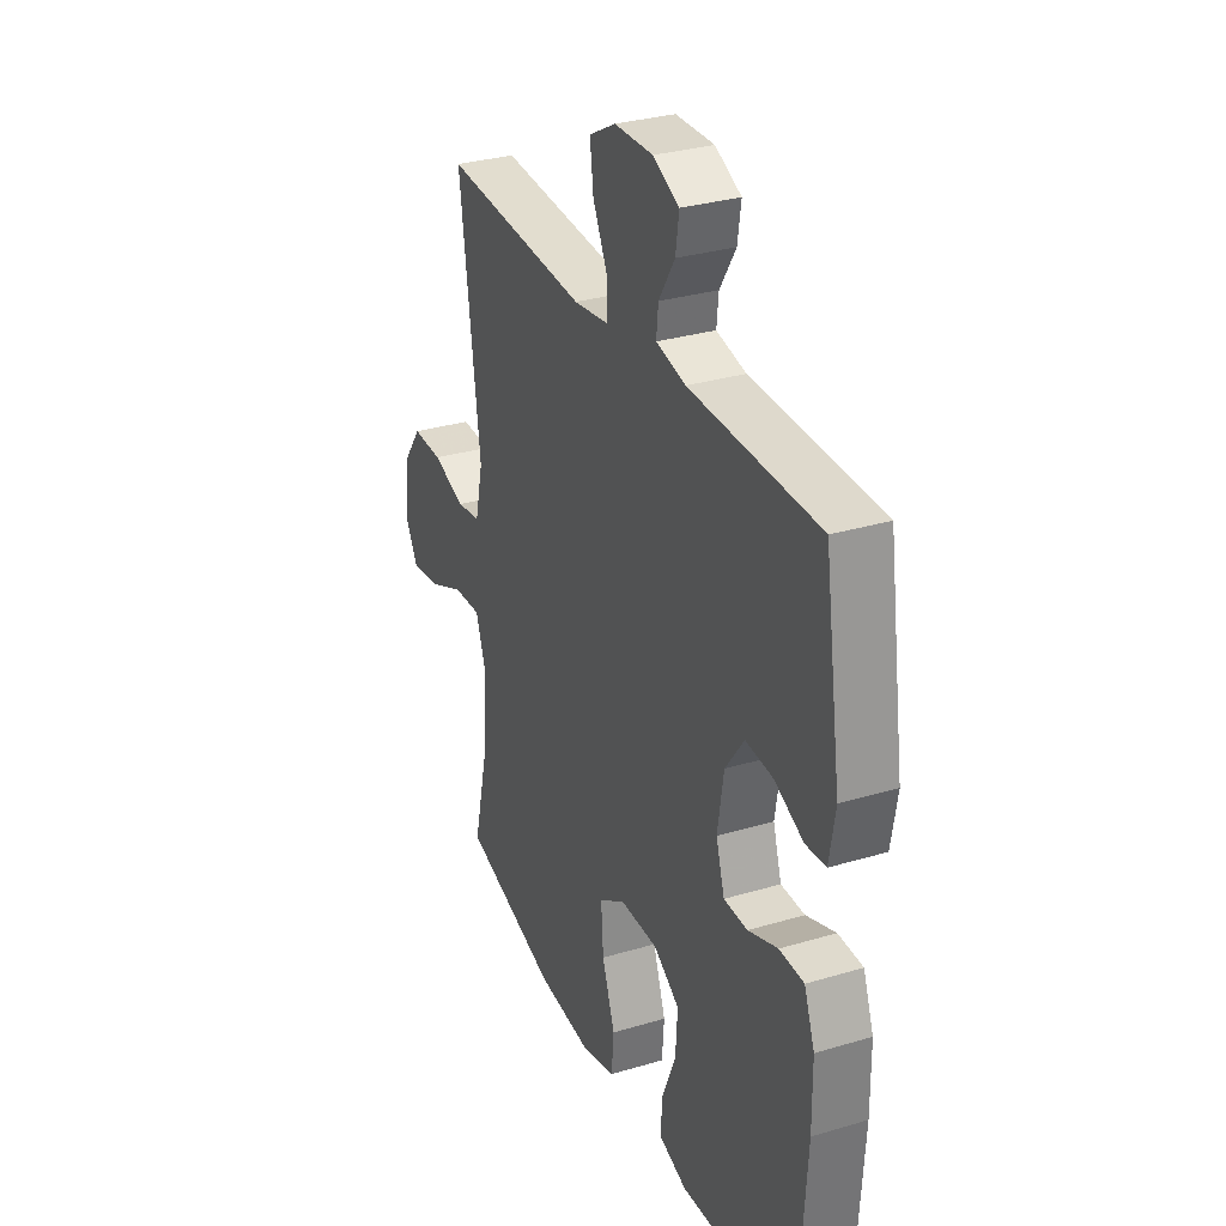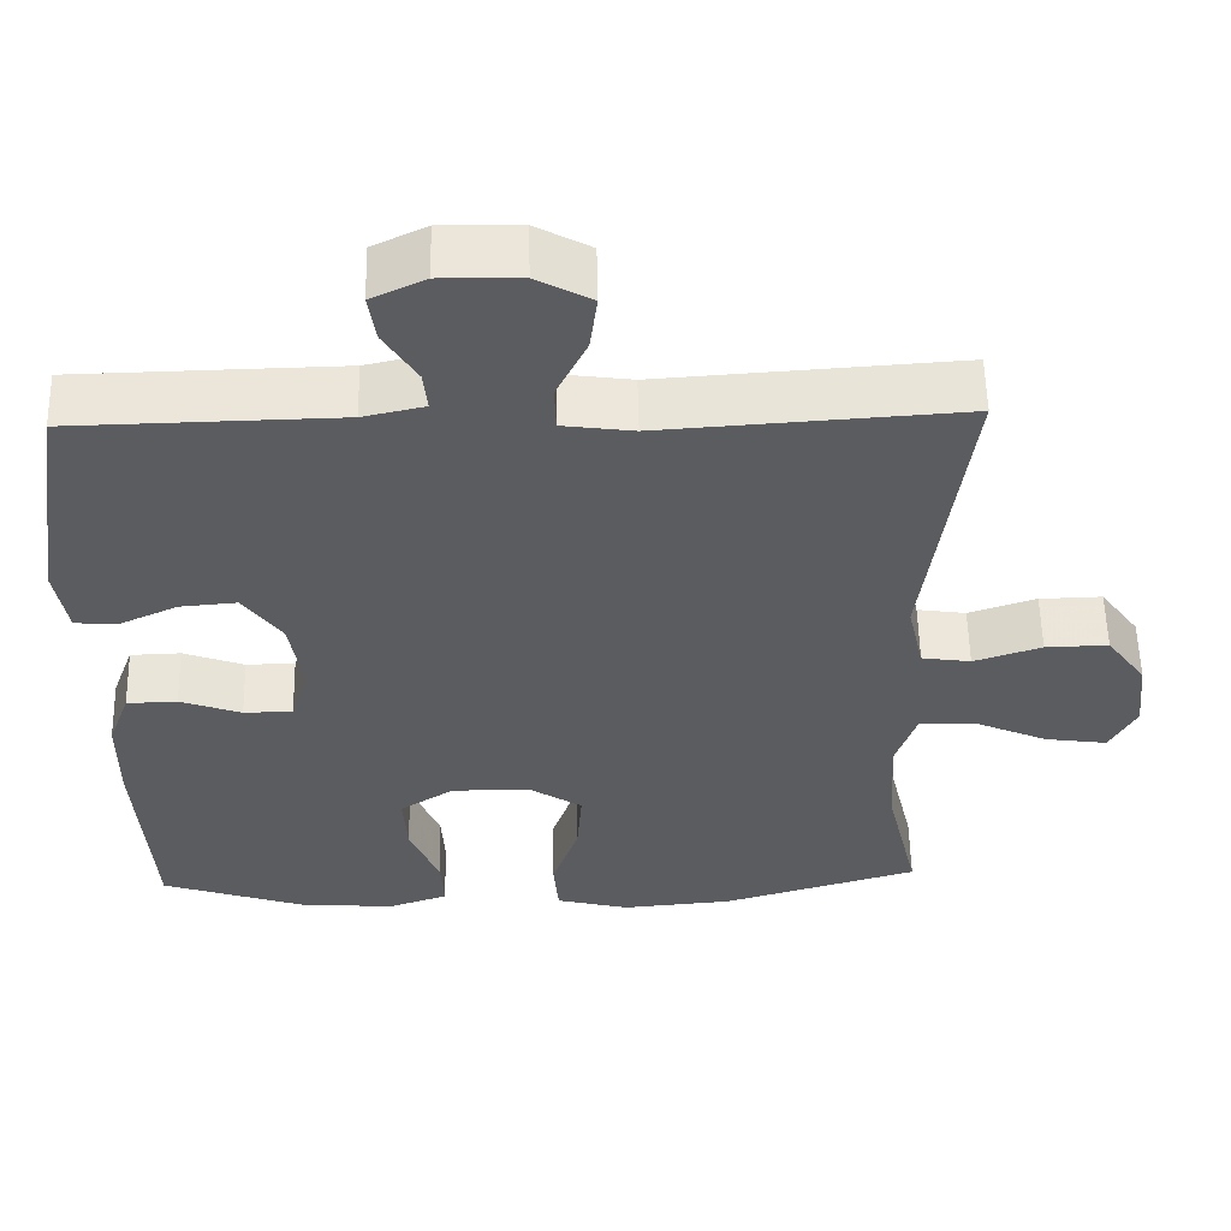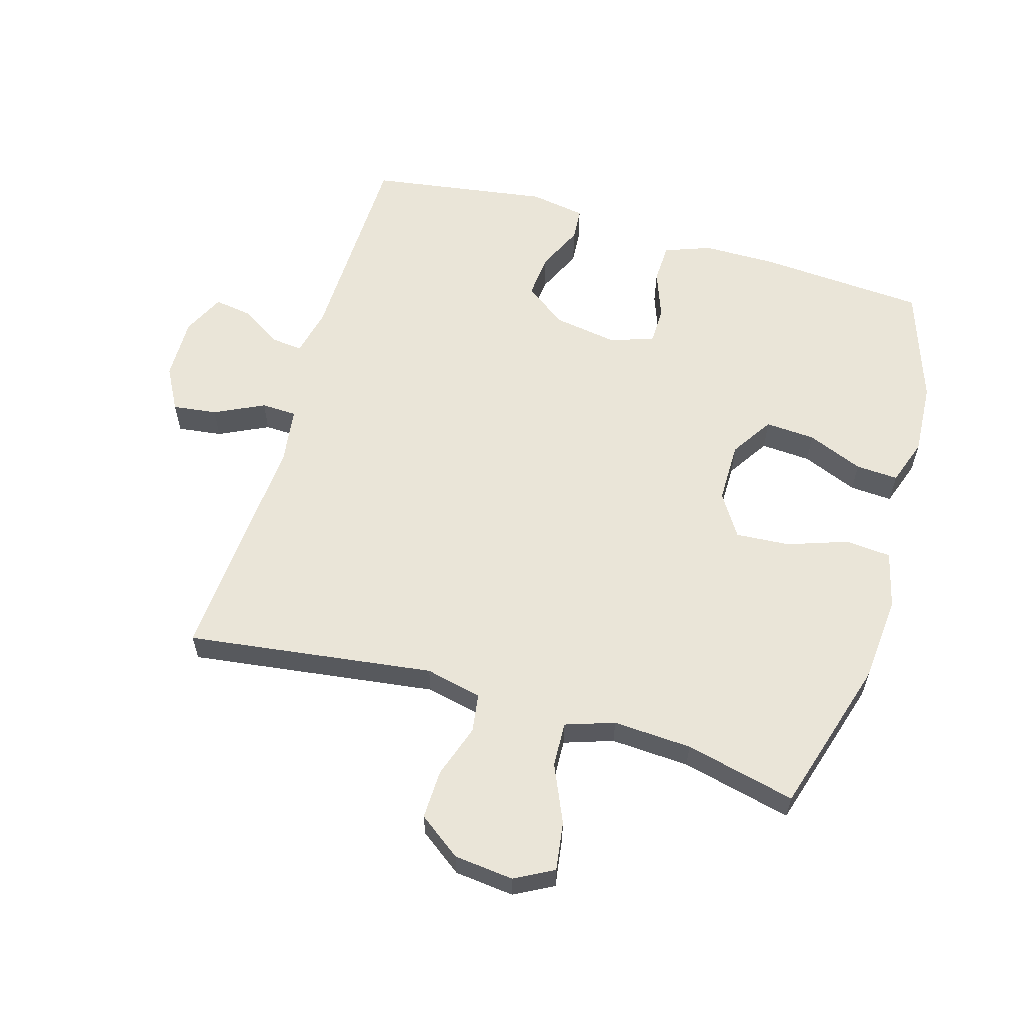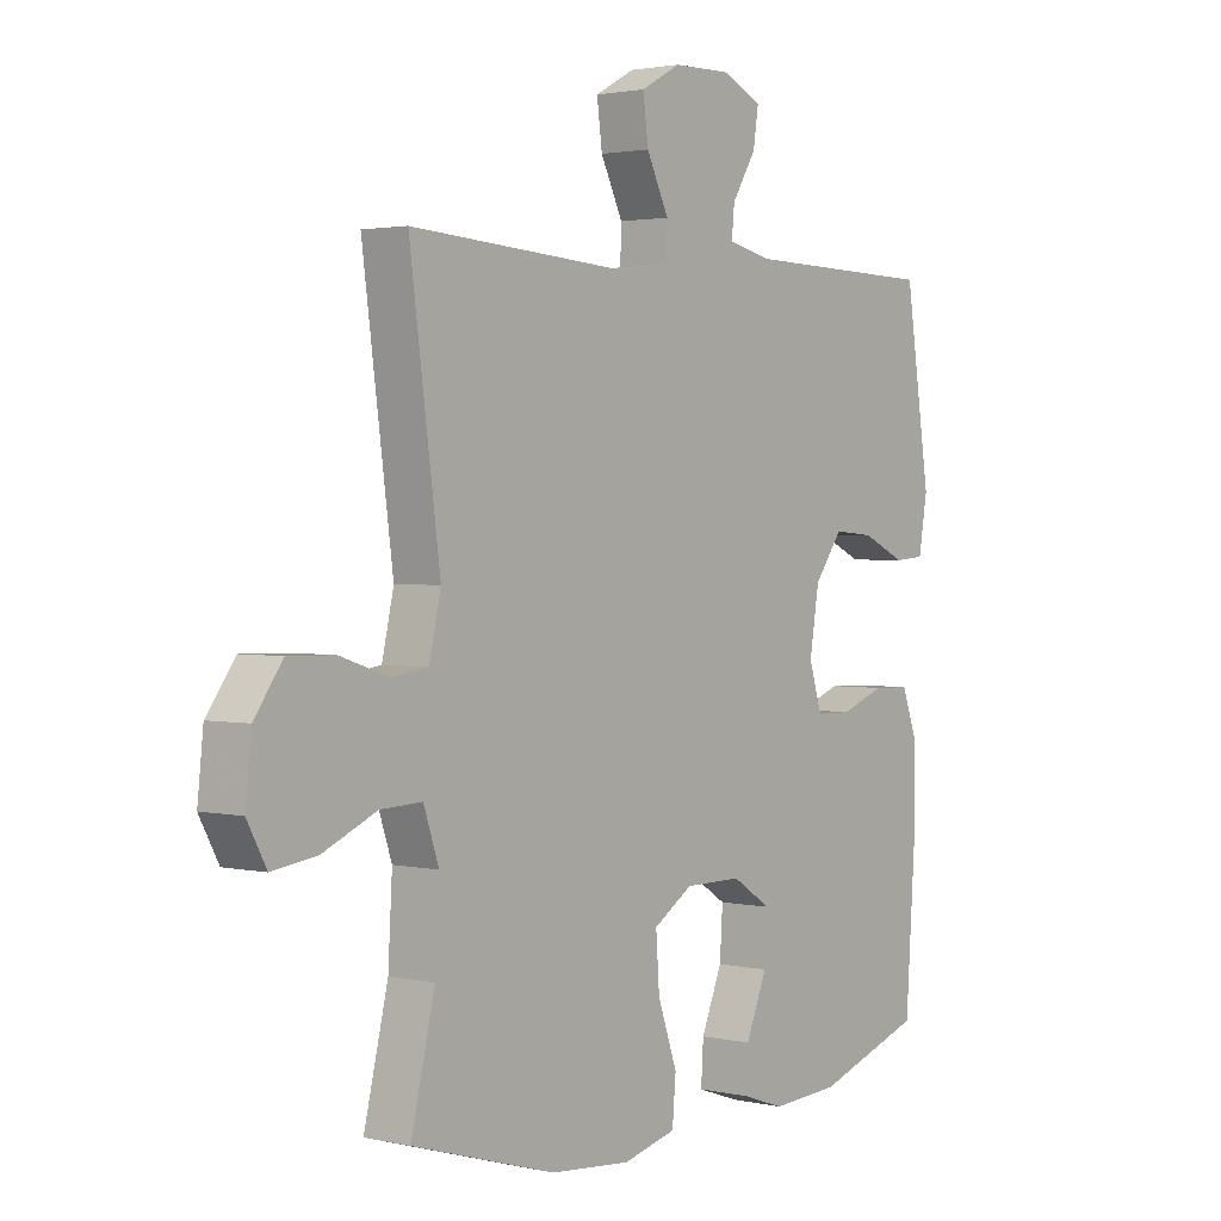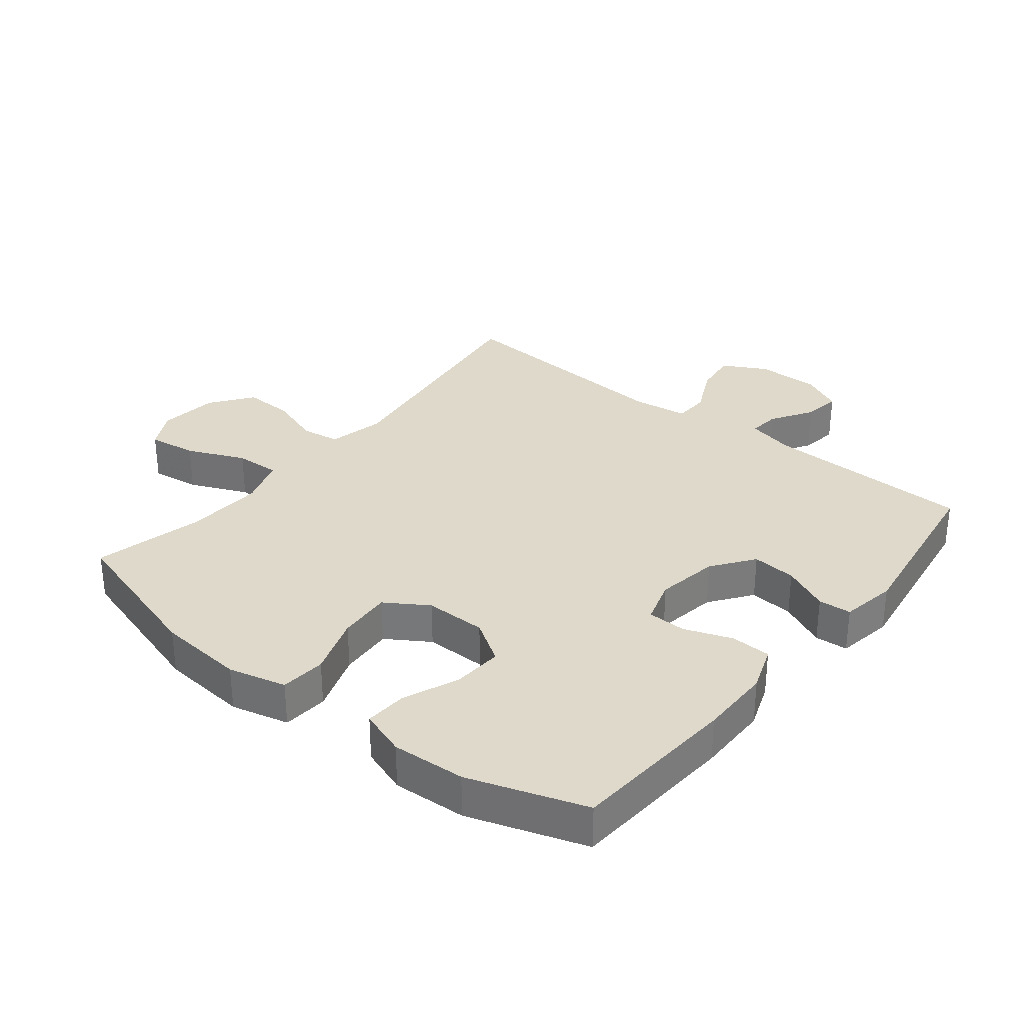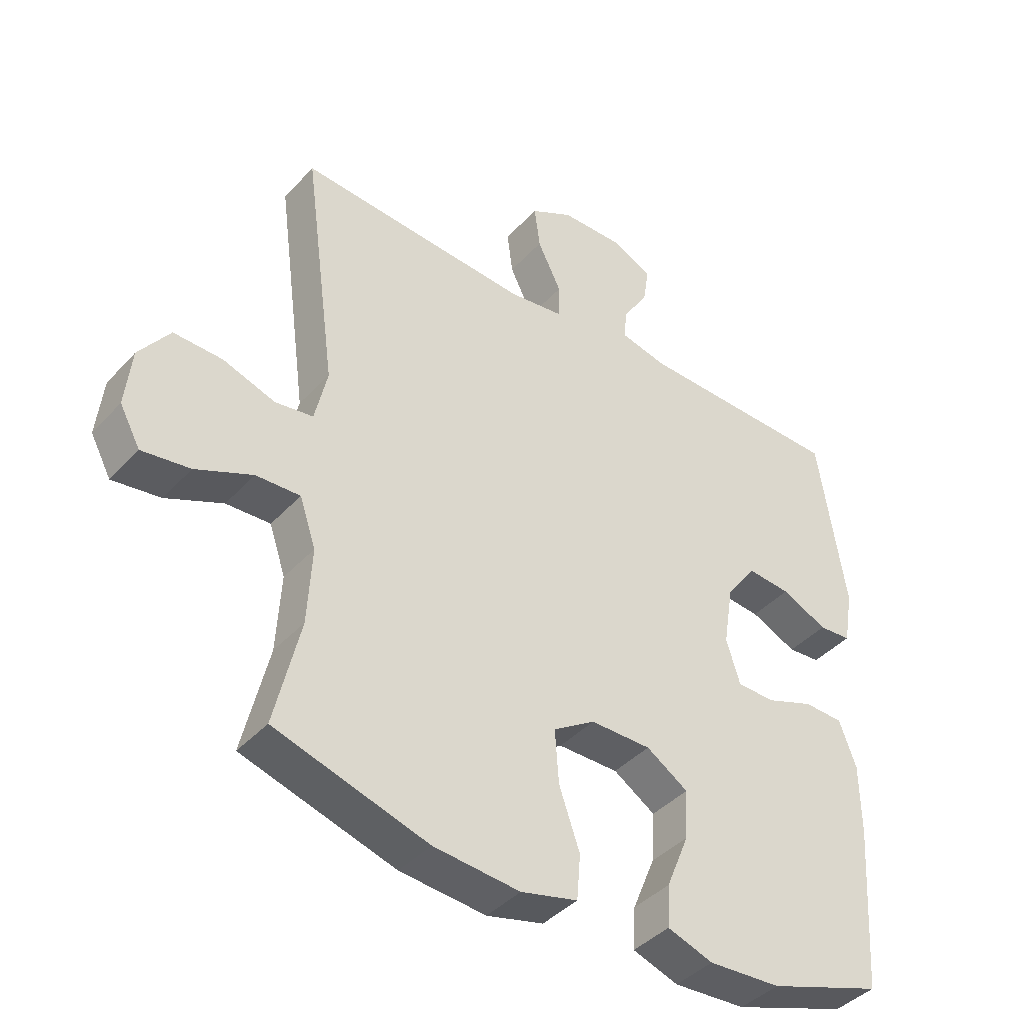
<metadata>
{"format":"obj","ext":"obj","renderer":"f3d","projection":"perspective","resolution":1024,"background":"white","views":[{"elev":30.9,"azim":-113.2,"up":"+Z"},{"elev":55.9,"azim":-1.2,"up":"+Z"},{"elev":59.4,"azim":106.4,"up":"+Y"},{"elev":2.1,"azim":128.3,"up":"+Z"},{"elev":31.8,"azim":-141.2,"up":"+Y"},{"elev":-41.1,"azim":142.0,"up":"+Z"}]}
</metadata>
<code>
v -0.5 0.07 -0.5
v -0.518 0.07 -0.234
v -0.517 0.07 -0.12
v -0.49 0.07 -0.047
v -0.427 0.07 -0.045
v -0.351 0.07 -0.073
v -0.29 0.07 -0.072
v -0.268 0.07 -0.001
v -0.284 0.07 0.098
v -0.332 0.07 0.164
v -0.402 0.07 0.158
v -0.476 0.07 0.124
v -0.528 0.07 0.128
v -0.543 0.07 0.216
v -0.5 0.07 0.5
v -0.17 0.07 0.507
v -0.094 0.07 0.524
v -0.099 0.07 0.573
v -0.14 0.07 0.639
v -0.149 0.07 0.698
v -0.082 0.07 0.73
v 0.017 0.07 0.728
v 0.085 0.07 0.691
v 0.076 0.07 0.621
v 0.038 0.07 0.543
v 0.04 0.07 0.487
v 0.128 0.07 0.475
v 0.5 0.07 0.5
v 0.448 0.07 0.111
v 0.468 0.07 0.022
v 0.529 0.07 0.013
v 0.613 0.07 0.041
v 0.691 0.07 0.043
v 0.74 0.07 -0.024
v 0.75 0.07 -0.118
v 0.717 0.07 -0.179
v 0.64 0.07 -0.168
v 0.549 0.07 -0.128
v 0.478 0.07 -0.125
v 0.452 0.07 -0.202
v 0.459 0.07 -0.326
v 0.5 0.07 -0.5
v 0.255 0.07 -0.573
v 0.117 0.07 -0.585
v 0.026 0.07 -0.562
v 0.02 0.07 -0.49
v 0.053 0.07 -0.395
v 0.059 0.07 -0.31
v -0.008 0.07 -0.267
v -0.105 0.07 -0.267
v -0.172 0.07 -0.31
v -0.167 0.07 -0.389
v -0.131 0.07 -0.477
v -0.127 0.07 -0.544
v -0.2 0.07 -0.569
v -0.316 0.07 -0.562
v -0.5 0 -0.5
v -0.518 0 -0.234
v -0.517 0 -0.12
v -0.49 0 -0.047
v -0.427 0 -0.045
v -0.351 0 -0.073
v -0.29 0 -0.072
v -0.268 0 -0.001
v -0.284 0 0.098
v -0.332 0 0.164
v -0.402 0 0.158
v -0.476 0 0.124
v -0.528 0 0.128
v -0.543 0 0.216
v -0.5 0 0.5
v -0.17 0 0.507
v -0.094 0 0.524
v -0.099 0 0.573
v -0.14 0 0.639
v -0.149 0 0.698
v -0.082 0 0.73
v 0.017 0 0.728
v 0.085 0 0.691
v 0.076 0 0.621
v 0.038 0 0.543
v 0.04 0 0.487
v 0.128 0 0.475
v 0.5 0 0.5
v 0.448 0 0.111
v 0.468 0 0.022
v 0.529 0 0.013
v 0.613 0 0.041
v 0.691 0 0.043
v 0.74 0 -0.024
v 0.75 0 -0.118
v 0.717 0 -0.179
v 0.64 0 -0.168
v 0.549 0 -0.128
v 0.478 0 -0.125
v 0.452 0 -0.202
v 0.459 0 -0.326
v 0.5 0 -0.5
v 0.255 0 -0.573
v 0.117 0 -0.585
v 0.026 0 -0.562
v 0.02 0 -0.49
v 0.053 0 -0.395
v 0.059 0 -0.31
v -0.008 0 -0.267
v -0.105 0 -0.267
v -0.172 0 -0.31
v -0.167 0 -0.389
v -0.131 0 -0.477
v -0.127 0 -0.544
v -0.2 0 -0.569
v -0.316 0 -0.562
f 4 5 6
f 3 4 6
f 2 3 6
f 1 2 6
f 56 1 6
f 55 56 6
f 54 55 6
f 53 54 6
f 52 53 6
f 51 52 6 7
f 50 51 7 8
f 49 50 8 9
f 48 49 9 10
f 45 46 47
f 44 45 47
f 43 44 47
f 42 43 47
f 41 42 47
f 40 41 47 48
f 39 40 48 10
f 36 37 38
f 35 36 38
f 34 35 38
f 33 34 38
f 32 33 38
f 31 32 38
f 30 31 38 39
f 29 30 39 10
f 27 28 29 10
f 23 24 25
f 22 23 25
f 21 22 25
f 20 21 25
f 19 20 25
f 18 19 25
f 17 18 25 26
f 16 17 26
f 16 26 27
f 15 16 27
f 14 15 27
f 13 14 27
f 12 13 27
f 11 12 27
f 10 11 27
f 62 61 60
f 62 60 59
f 62 59 58
f 62 58 57
f 62 57 112
f 62 112 111
f 62 111 110
f 62 110 109
f 62 109 108
f 63 62 108 107
f 64 63 107 106
f 65 64 106 105
f 66 65 105 104
f 103 102 101
f 103 101 100
f 103 100 99
f 103 99 98
f 103 98 97
f 104 103 97 96
f 66 104 96 95
f 94 93 92
f 94 92 91
f 94 91 90
f 94 90 89
f 94 89 88
f 94 88 87
f 95 94 87 86
f 66 95 86 85
f 66 85 84 83
f 81 80 79
f 81 79 78
f 81 78 77
f 81 77 76
f 81 76 75
f 81 75 74
f 82 81 74 73
f 82 73 72
f 83 82 72
f 83 72 71
f 83 71 70
f 83 70 69
f 83 69 68
f 83 68 67
f 83 67 66
f 1 57 58 2
f 2 58 59 3
f 3 59 60 4
f 4 60 61 5
f 5 61 62 6
f 6 62 63 7
f 7 63 64 8
f 8 64 65 9
f 9 65 66 10
f 10 66 67 11
f 11 67 68 12
f 12 68 69 13
f 13 69 70 14
f 14 70 71 15
f 15 71 72 16
f 16 72 73 17
f 17 73 74 18
f 18 74 75 19
f 19 75 76 20
f 20 76 77 21
f 21 77 78 22
f 22 78 79 23
f 23 79 80 24
f 24 80 81 25
f 25 81 82 26
f 26 82 83 27
f 27 83 84 28
f 28 84 85 29
f 29 85 86 30
f 30 86 87 31
f 31 87 88 32
f 32 88 89 33
f 33 89 90 34
f 34 90 91 35
f 35 91 92 36
f 36 92 93 37
f 37 93 94 38
f 38 94 95 39
f 39 95 96 40
f 40 96 97 41
f 41 97 98 42
f 42 98 99 43
f 43 99 100 44
f 44 100 101 45
f 45 101 102 46
f 46 102 103 47
f 47 103 104 48
f 48 104 105 49
f 49 105 106 50
f 50 106 107 51
f 51 107 108 52
f 52 108 109 53
f 53 109 110 54
f 54 110 111 55
f 55 111 112 56
f 56 112 57 1

</code>
